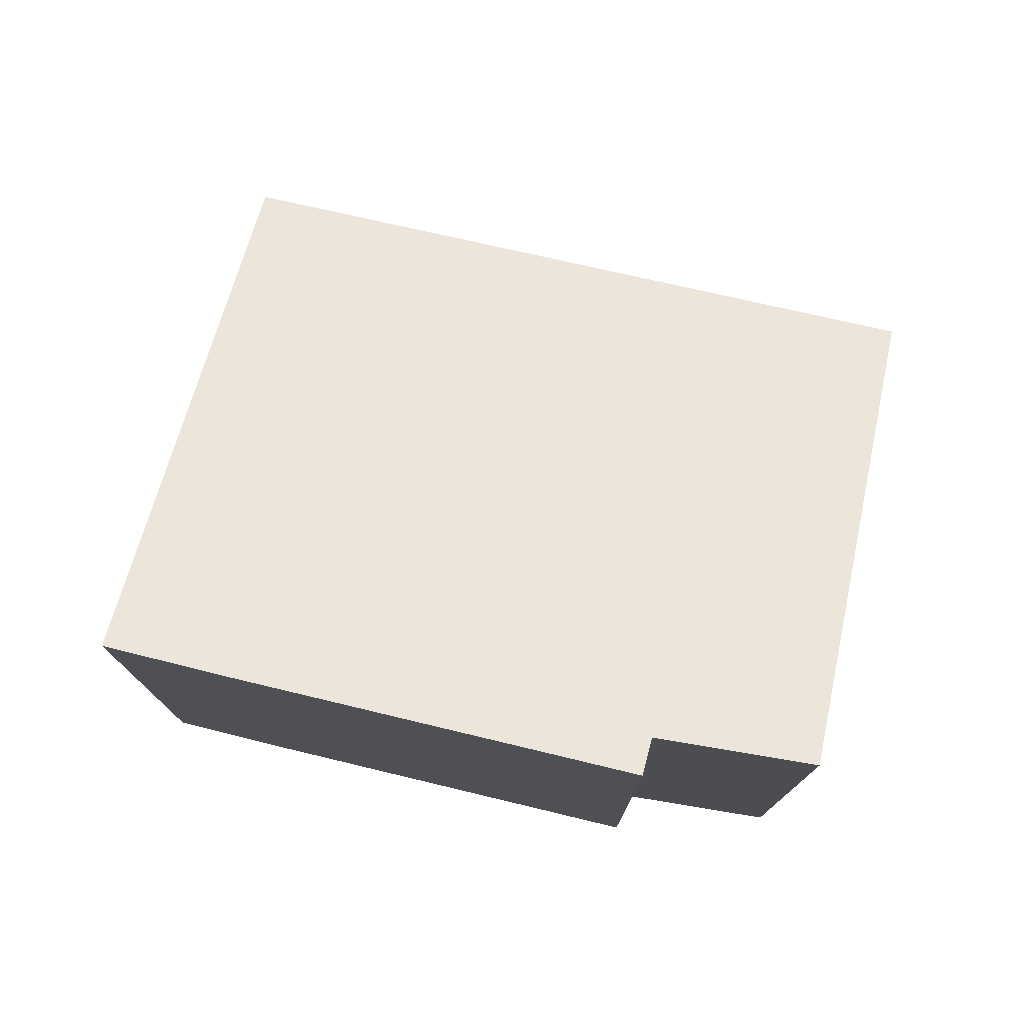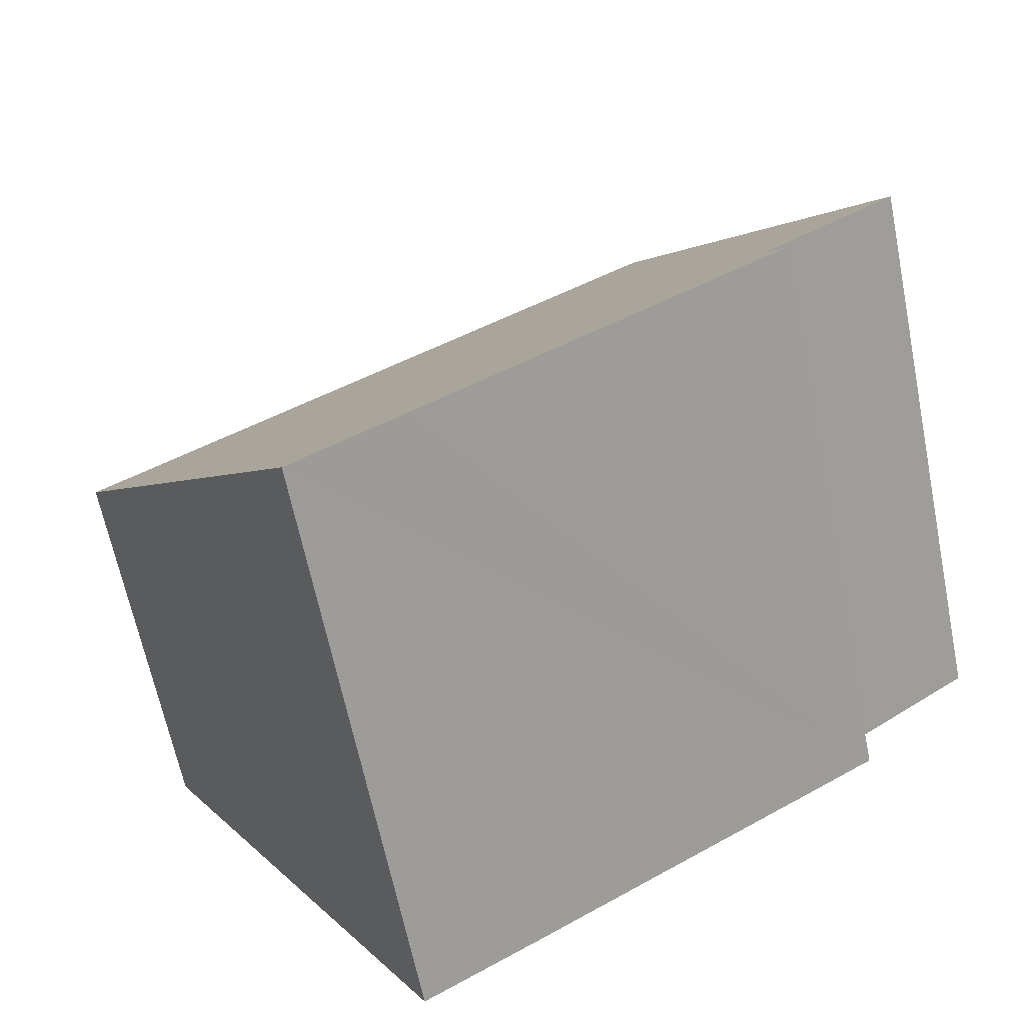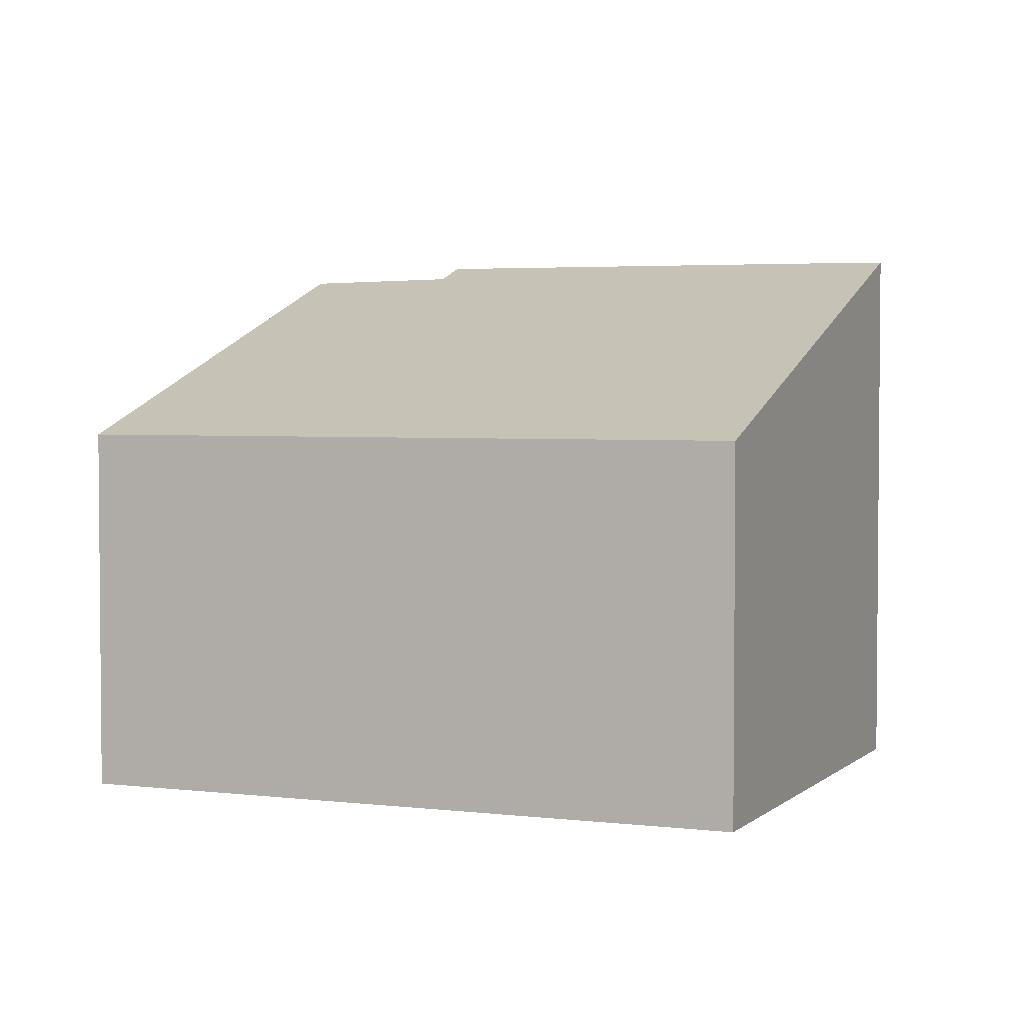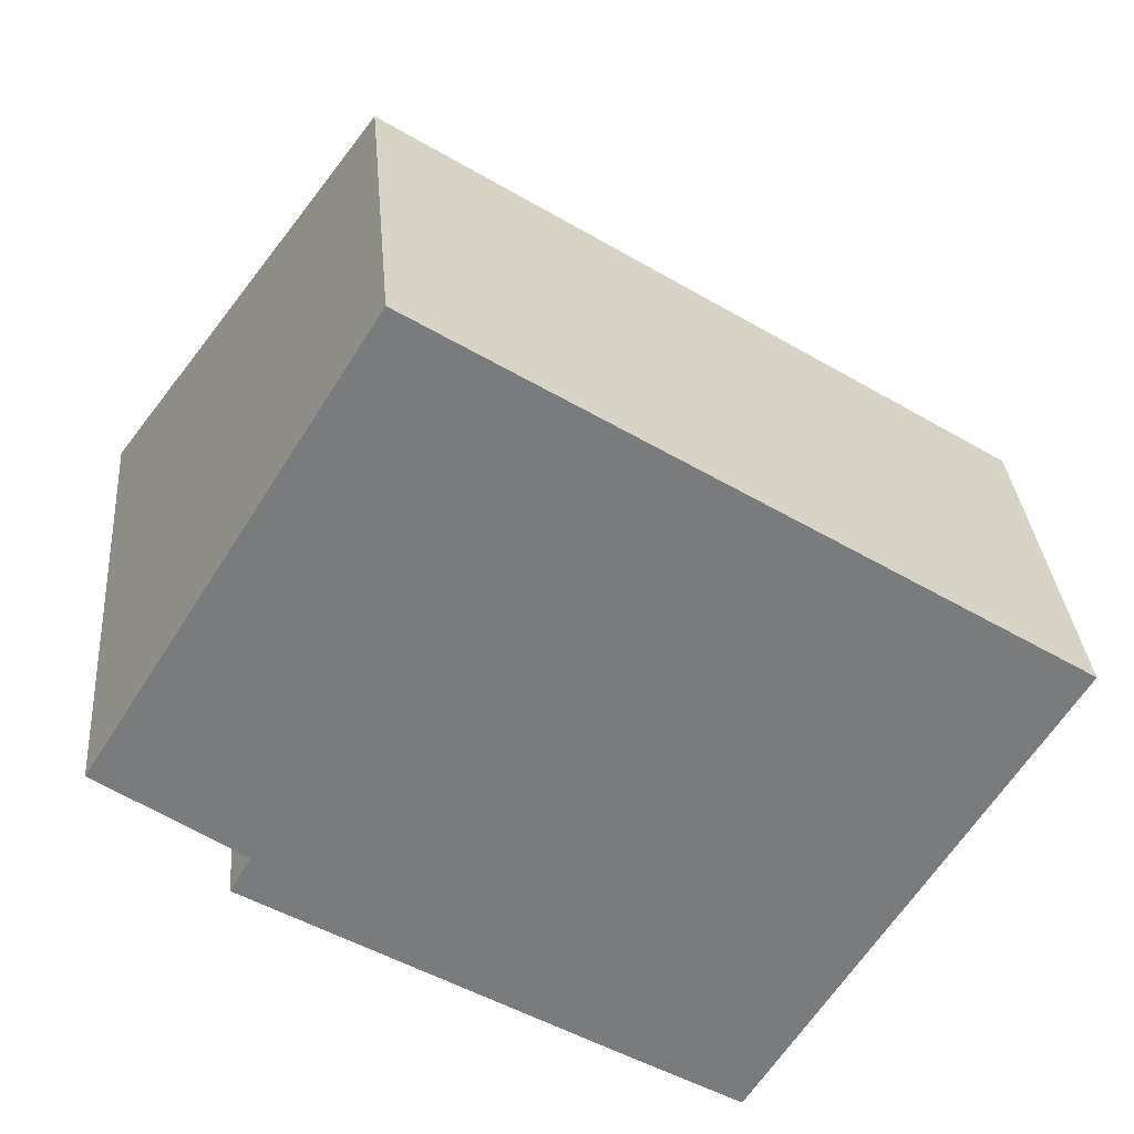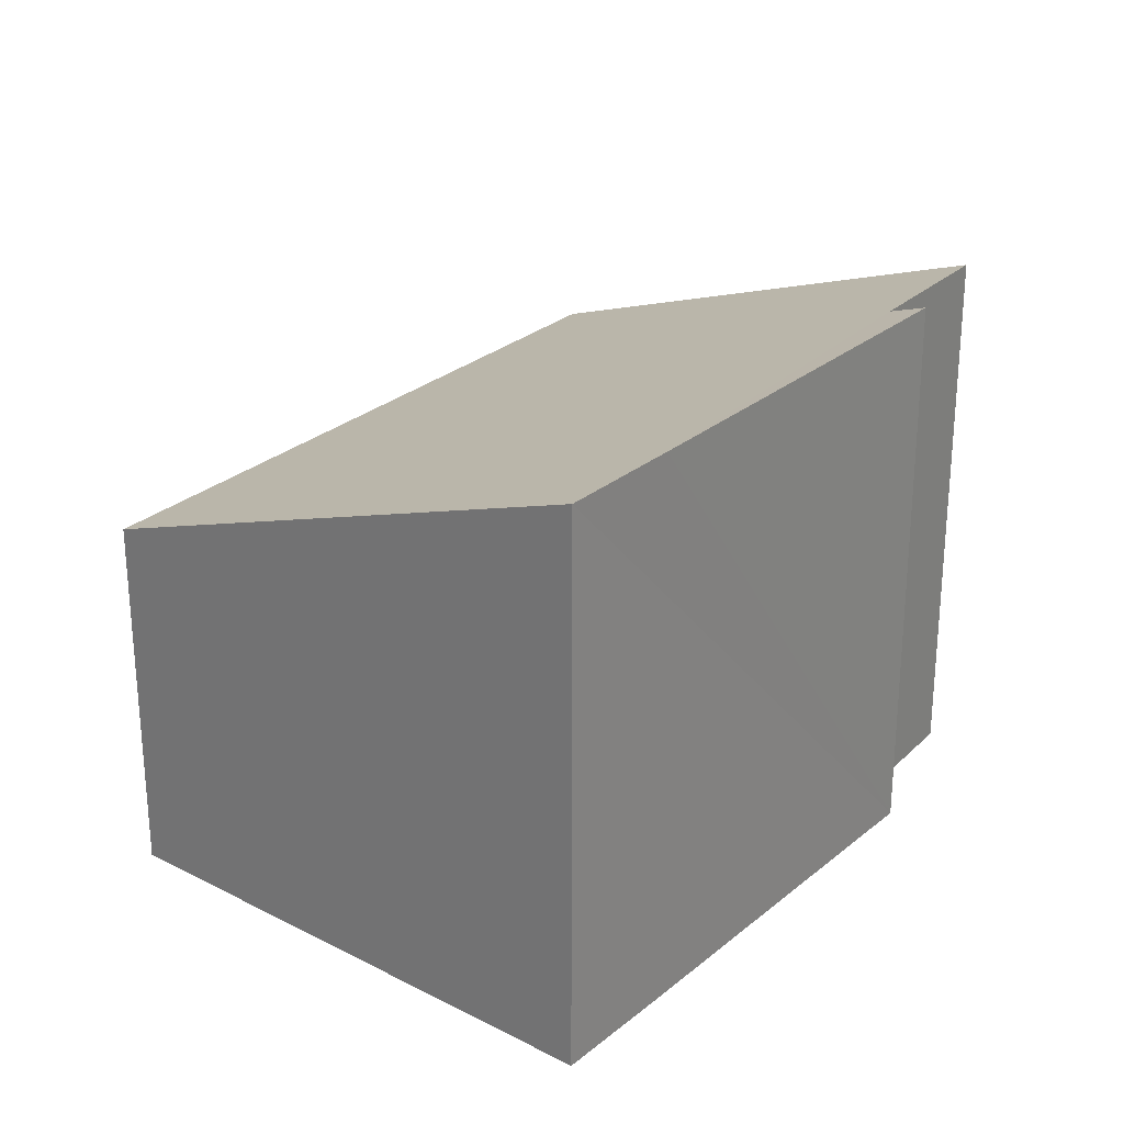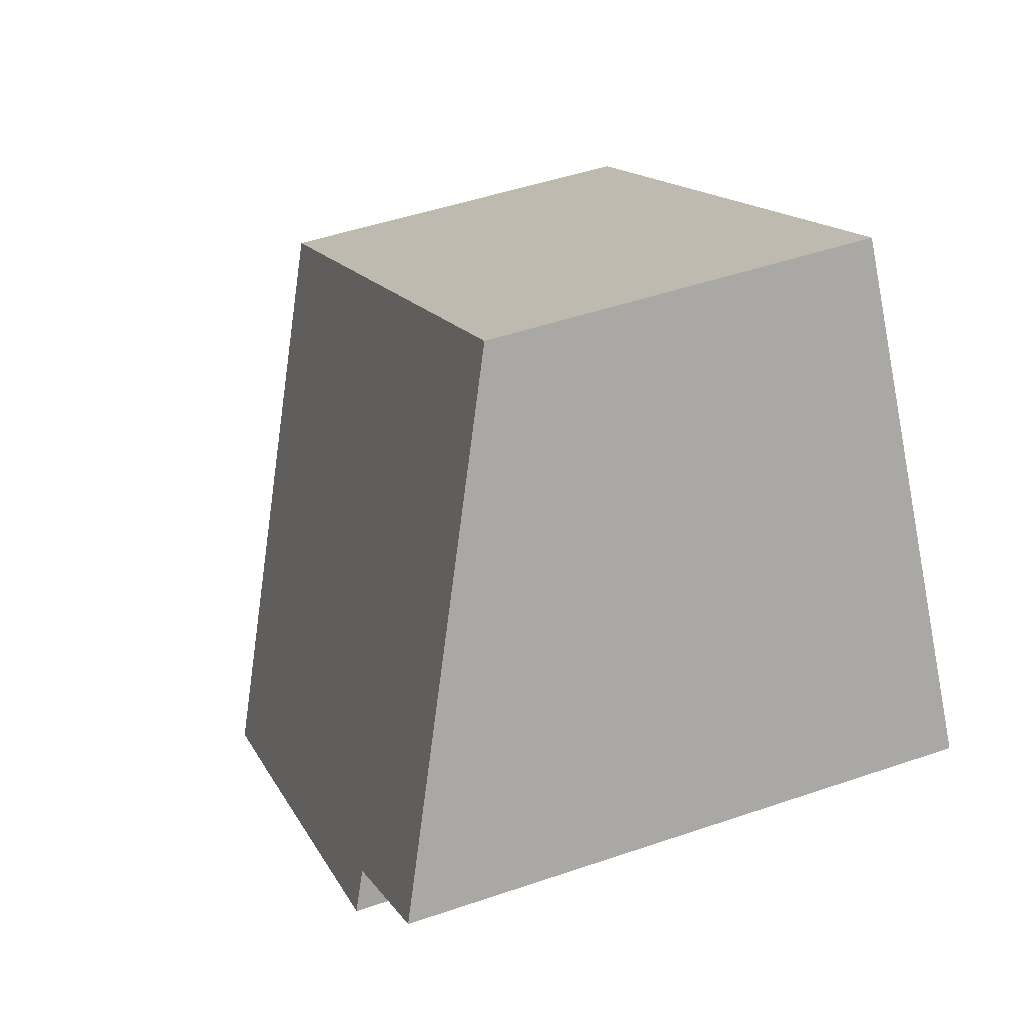
<metadata>
{"format":"obj","ext":"obj","renderer":"f3d","projection":"perspective","resolution":1024,"background":"white","views":[{"elev":77.3,"azim":-134.8,"up":"+Y"},{"elev":-63.9,"azim":-168.6,"up":"+Z"},{"elev":3.2,"azim":55.0,"up":"+Y"},{"elev":32.0,"azim":-4.7,"up":"+Z"},{"elev":27.3,"azim":160.4,"up":"+Y"},{"elev":47.7,"azim":-111.1,"up":"+Z"}]}
</metadata>
<code>
v  1.531 2.132 2.456
v  0.76 3.173 -0.549
v  0 3.154 1.931e-16
v  2.648 3.243 -1.985
v  0.646 3.254 -0.747
v  4.922 2.132 0.299
v  3.268 3.238 -2.361
v  0.646 4.574e-17 -0.747
v  2.648 1.215e-16 -1.985
v  3.268 1.446e-16 -2.361
v  0.76 3.362e-17 -0.549
v  0 0 0
v  1.531 -1.504e-16 2.456
v  4.922 -1.831e-17 0.299
g defaultobject
f 1 2 3
f 2 4 5
f 4 2 1
f 4 1 6
f 4 6 7
f 4 8 5
f 8 4 7
f 8 7 9
f 9 7 10
f 11 3 2
f 3 11 12
f 8 2 5
f 2 8 11
f 12 1 3
f 1 12 13
f 13 6 1
f 6 13 14
f 6 10 7
f 10 6 14
f 12 14 13
f 14 12 11
f 14 11 8
f 14 8 9
f 14 9 10

</code>
